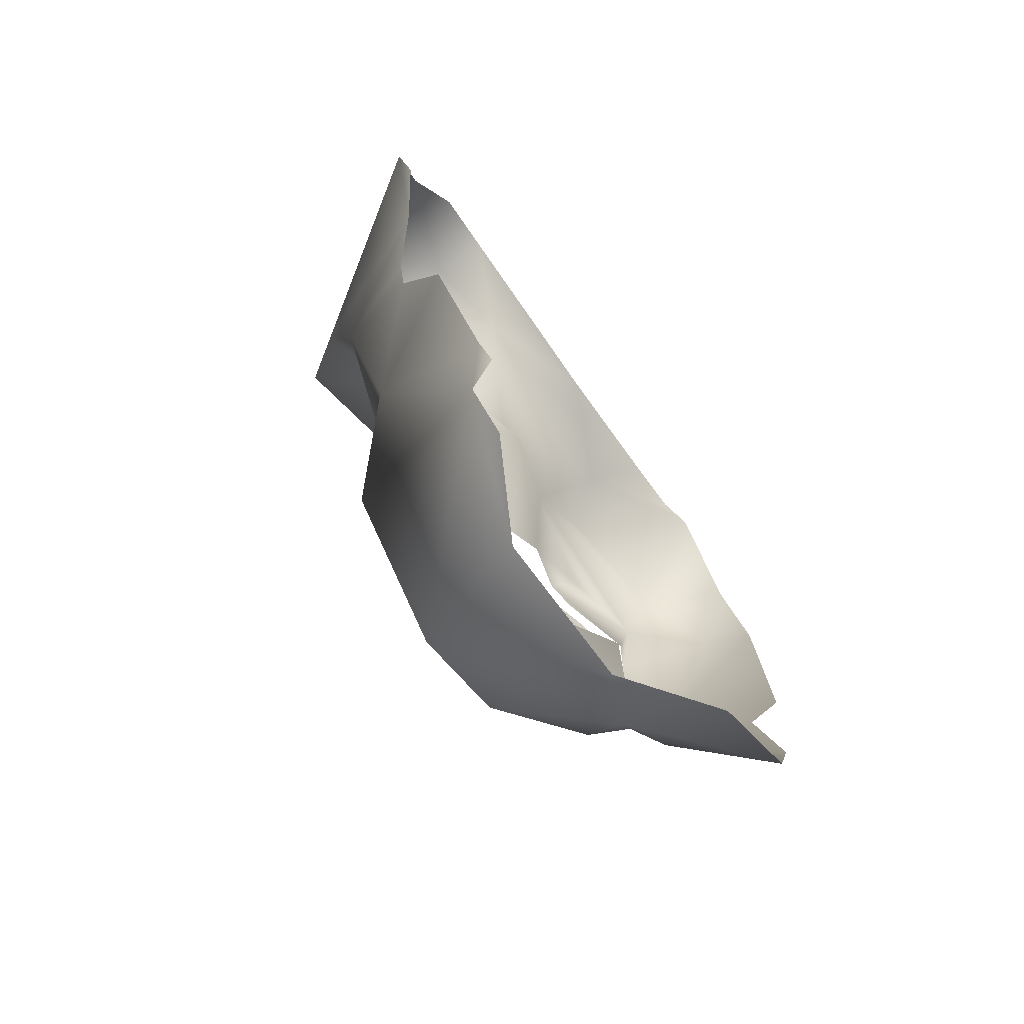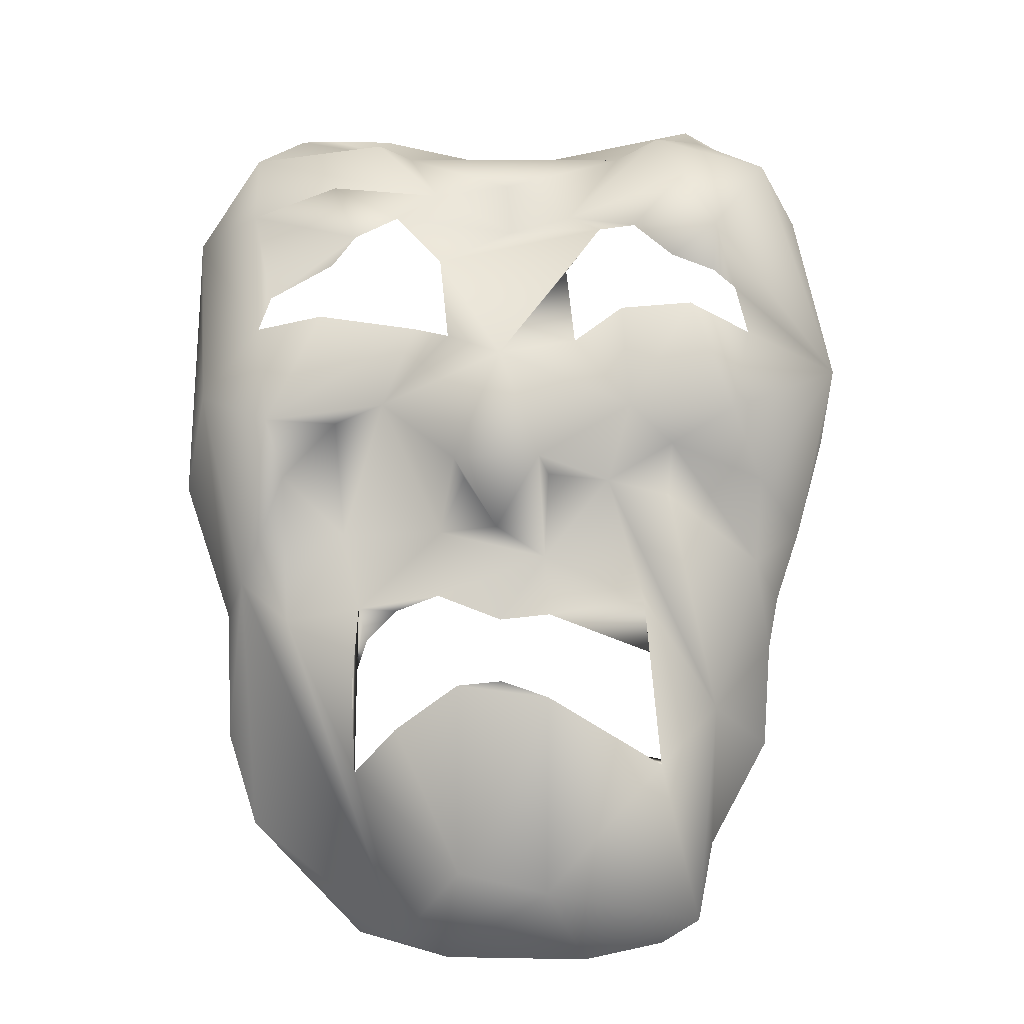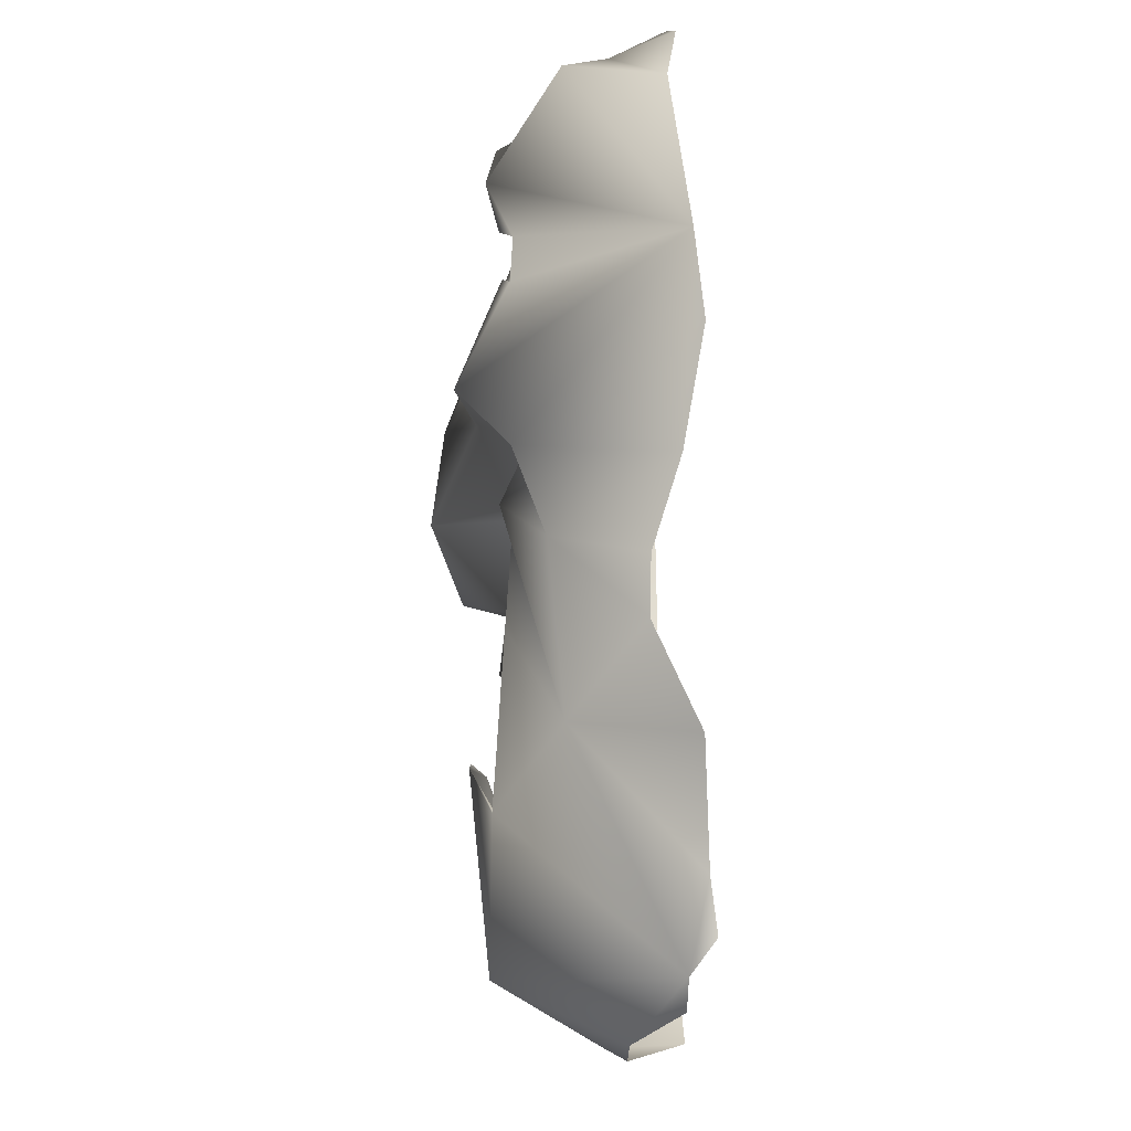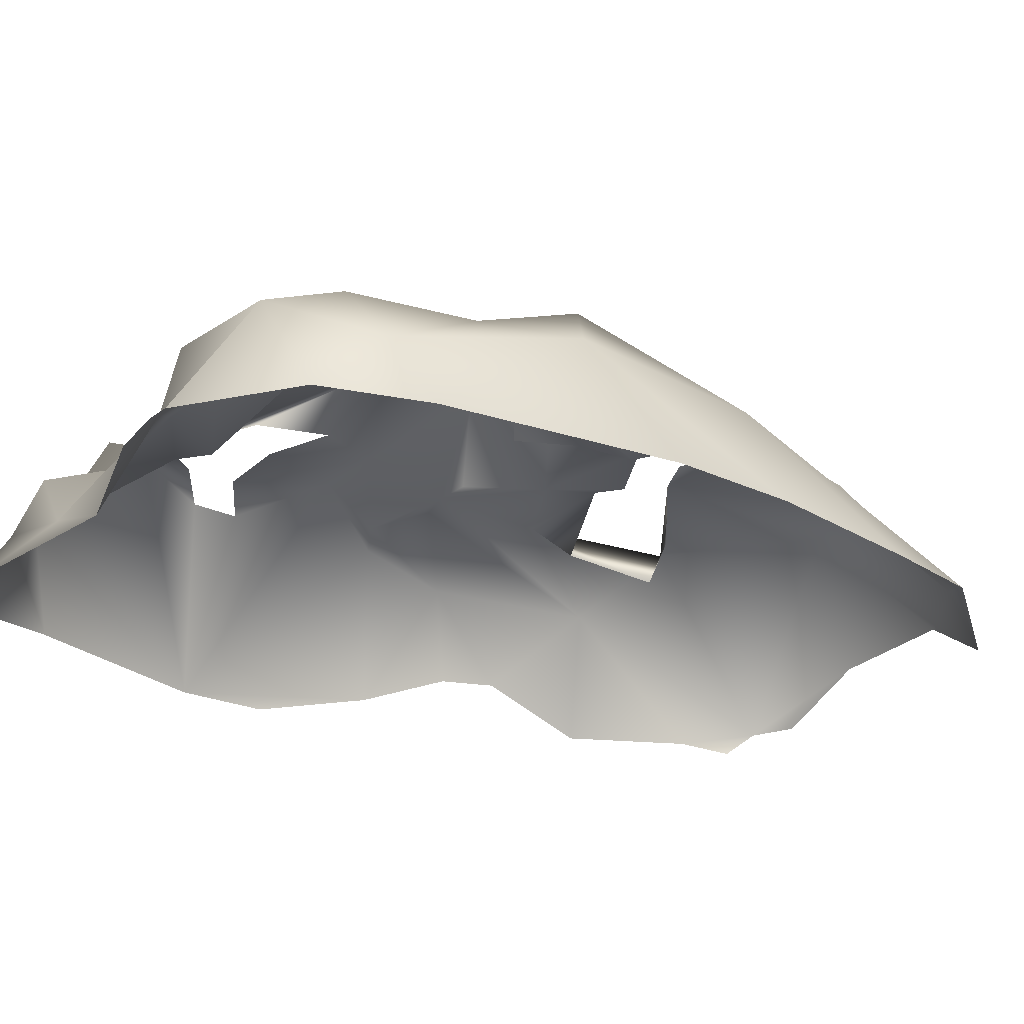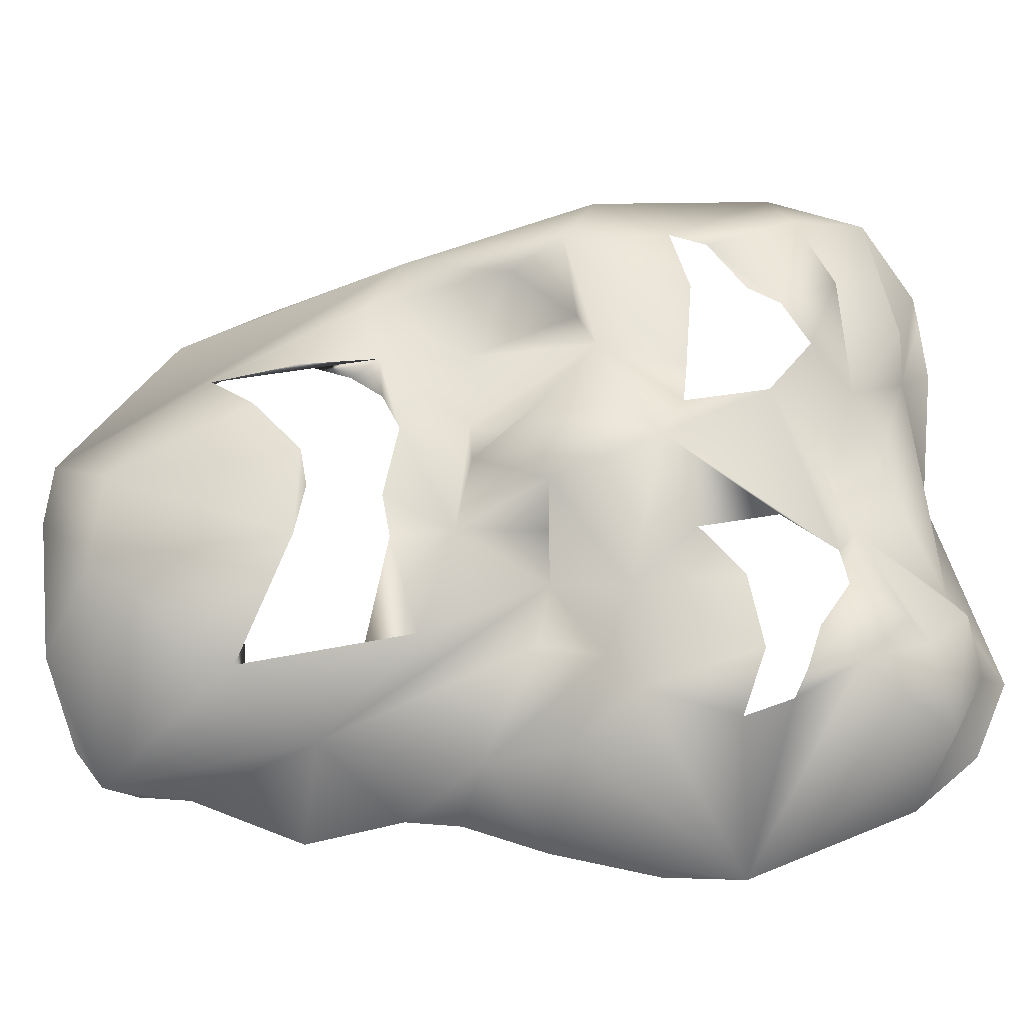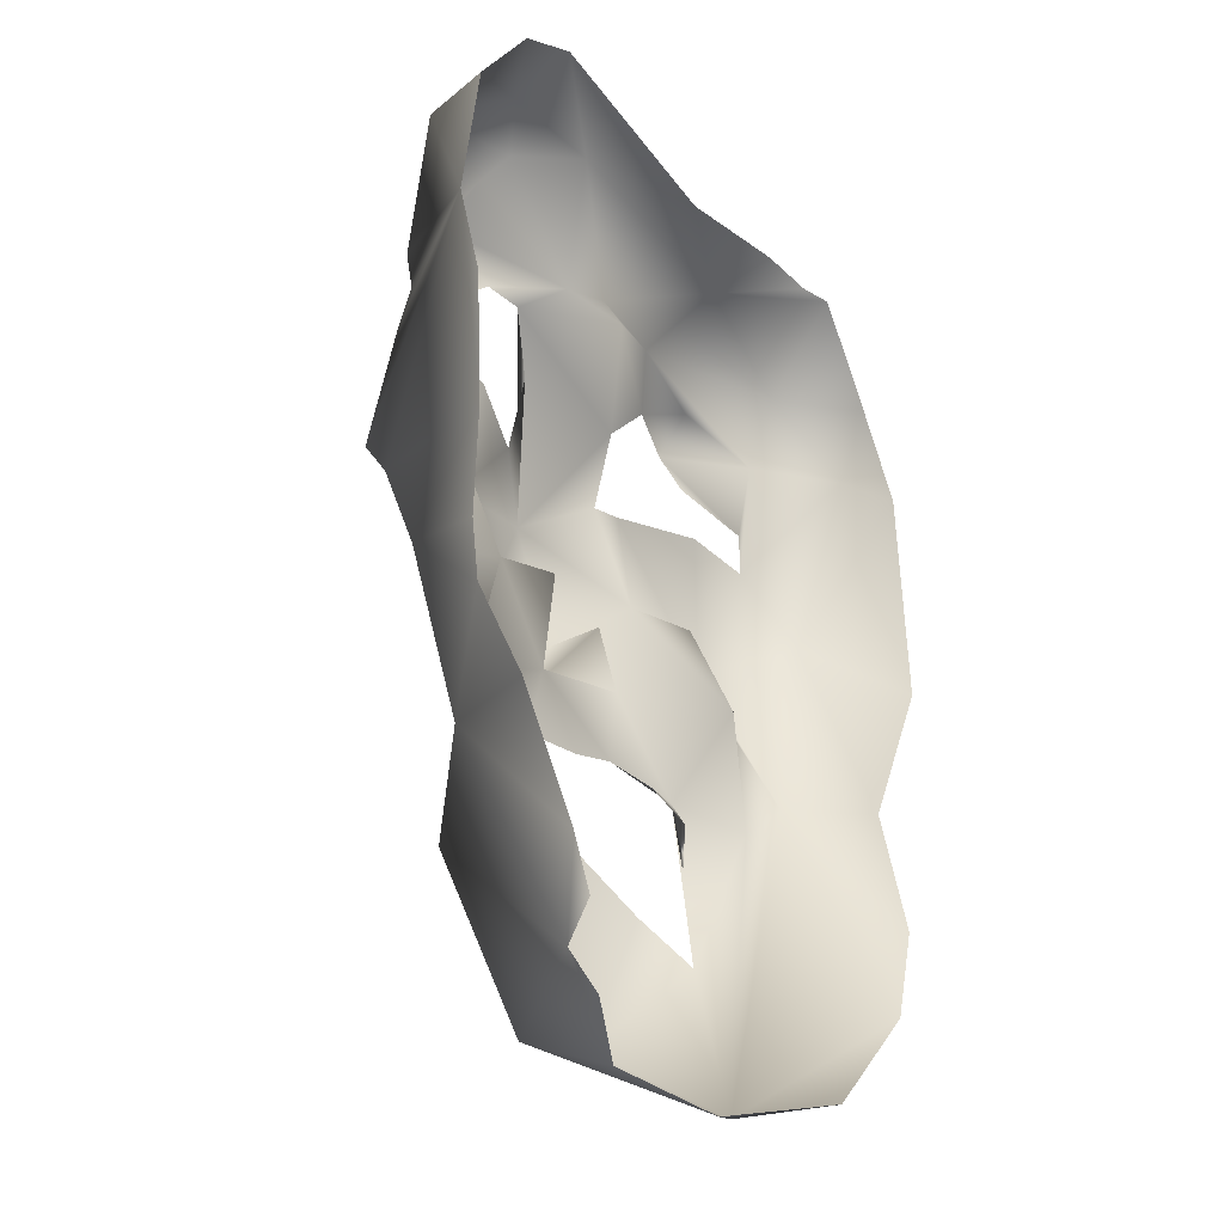
<metadata>
{"format":"obj","ext":"obj","renderer":"f3d","projection":"perspective","resolution":1024,"background":"white","views":[{"elev":-75.0,"azim":126.2,"up":"+Y"},{"elev":-12.1,"azim":0.5,"up":"+Y"},{"elev":-17.9,"azim":90.3,"up":"+Y"},{"elev":-23.2,"azim":-120.2,"up":"+Z"},{"elev":65.7,"azim":83.3,"up":"+Z"},{"elev":-31.5,"azim":125.9,"up":"+Y"}]}
</metadata>
<code>
g TragedyMaskLOD1
v -0.2989 0.8613 0.07443
v -0.01673 1.07 -0.1777
v 0.3368 1.013 0.01777
v -0.9148 1.596 -0.5037
v -0.4399 1.431 -0.29
v -1.06 1.369 -0.1468
v -0.9692 0.1892 0.1627
v -0.7114 0.2089 0.02152
v -0.9113 -0.01309 0.05304
v 0.4239 1.447 -0.3419
v 0.5815 1.456 -0.1302
v 0.2183 1.11 -0.1123
v 0.6858 1.294 -0.08198
v 0.6518 1.199 0.1056
v 0.2183 1.11 -0.1123
v 0.6858 1.294 -0.08198
v 0.5815 1.456 -0.1302
v 1.012 1.332 -0.1276
v 0.2183 1.11 -0.1123
v 0.6858 1.294 -0.08198
v -0.7272 1.185 0.03621
v -0.3161 1.19 -0.06942
v -0.4742 1.046 0.06102
v 0.4239 1.447 -0.3419
v 0.7281 1.629 -0.4954
v 0.7666 1.498 -0.2884
v -0.7114 0.2089 0.02152
v -0.9692 0.1892 0.1627
v -0.5183 0.254 0.1442
v -0.03486 1.233 -0.0831
v 0.4239 1.447 -0.3419
v 0.2183 1.11 -0.1123
v -0.3161 1.19 -0.06942
v -0.7272 1.185 0.03621
v -1.054 1.087 -0.03772
v -0.2325 0.005861 0.2909
v -0.1996 -0.01635 0.05401
v -0.2924 -0.2338 0.04736
v -0.07073 -0.2482 0.2341
v 0.09008 0.002913 0.3457
v 0.1136 -0.3314 0.05097
v 0.09008 0.002913 0.3457
v 0.3616 -0.02498 0.04218
v 0.1298 0.01095 -0.005823
v 0.09008 0.002913 0.3457
v 0.1298 0.01095 -0.005823
v 0.1136 -0.3314 0.05097
v -0.2924 -0.2338 0.04736
v -0.07073 -0.2482 0.2341
v 0.1136 -0.3314 0.05097
v 0.8746 0.7628 0.03769
v 0.7874 0.8189 0.08745
v 0.7961 1.001 0.1356
v -0.05903 0.417 0.3105
v 0.3368 1.013 0.01777
v 0.202 0.8151 0.08372
v 0.1305 -0.5645 0.0957
v 0.4947 -0.5026 0.06563
v 0.5402 -0.7072 0.0108
v -0.4615 -0.5383 0.01854
v -0.606 -0.533 0.0403
v -0.2983 -0.4886 0.07825
v 0.1305 -0.5645 0.0957
v -0.05813 -0.5757 0.04164
v 0.1136 -0.3314 0.05097
v 0.7293 -1.7 -0.5229
v 0.5786 -1.789 -0.5208
v 0.2686 -1.856 -0.3457
v -0.03486 1.233 -0.0831
v -0.4399 1.431 -0.29
v 0.4239 1.447 -0.3419
v -0.3161 1.19 -0.06942
v -0.4399 1.431 -0.29
v -0.3161 1.19 -0.06942
v -0.5581 1.417 -0.09904
v -1.06 1.369 -0.1468
v -0.4399 1.431 -0.29
v -0.9148 1.596 -0.5037
v -0.7837 1.589 -0.4783
v -0.5514 1.584 -0.4777
v -0.02783 1.469 -0.4919
v 0.4239 1.447 -0.3419
v 0.7281 1.629 -0.4954
v 0.7961 1.001 0.1356
v 0.6858 1.294 -0.08198
v 1.012 1.332 -0.1276
v 0.6518 1.199 0.1056
v 1.012 1.332 -0.1276
v 0.7666 1.498 -0.2884
v 1.175 1.208 -0.4773
v 0.5815 1.456 -0.1302
v 0.4239 1.447 -0.3419
v -0.4742 1.046 0.06102
v -0.01673 1.07 -0.1777
v -0.2989 0.8613 0.07443
v -0.3161 1.19 -0.06942
v -0.03486 1.233 -0.0831
v -0.3161 1.19 -0.06942
v -1.06 1.369 -0.1468
v -0.5581 1.417 -0.09904
v -1.054 1.087 -0.03772
v -1.305 1.053 -0.2975
v -1.026 0.6032 0.0003253
v -1.256 0.3477 -0.09959
v -1.341 0.908 -0.4988
v -1.367 0.06609 -0.5094
v -1.176 -0.4814 -0.4466
v -1.081 -0.4055 -0.107
v -1.17 -0.9594 -0.5424
v -1.059 -1.31 -0.5493
v -0.9692 0.1892 0.1627
v -0.7762 0.6451 0.03912
v -0.9821 0.7408 -0.02559
v -0.3974 0.5679 0.1189
v -0.9113 -0.01309 0.05304
v -0.5183 0.254 0.1442
v -0.8958 -0.5619 -0.07396
v -0.2652 0.5387 0.1238
v -0.4554 -1.781 -0.2698
v -0.6285 -1.745 -0.5658
v -0.6354 0.9564 0.09507
v -0.7304 0.849 0.06294
v -0.7272 1.185 0.03621
v -0.4742 1.046 0.06102
v -0.6181 -1.157 -0.03073
v -0.2135 -1.546 0.1045
v -0.606 -0.533 0.0403
v -0.4576 -1.005 0.07882
v -0.2206 -0.8462 0.1486
v -0.687 -0.2022 -0.1707
v 0.1244 -0.8967 0.1964
v -0.05188 -0.8363 0.1993
v 0.1177 -1.622 0.1193
v 0.5518 -1.141 0.1008
v -0.2924 -0.2338 0.04736
v -0.2983 -0.4886 0.07825
v 0.1136 -0.3314 0.05097
v -0.05813 -0.5757 0.04164
v -0.7114 0.2089 0.02152
v -0.2325 0.005861 0.2909
v -0.05903 0.417 0.3105
v -0.2989 0.8613 0.07443
v 0.3368 1.013 0.01777
v 0.09008 0.002913 0.3457
v -0.07073 -0.2482 0.2341
v -0.1996 -0.01635 0.05401
v 1.175 1.208 -0.4773
v 0.7666 1.498 -0.2884
v 0.9896 1.478 -0.5159
v 0.7281 1.629 -0.4954
v -0.03486 1.233 -0.0831
v 0.2183 1.11 -0.1123
v -0.01673 1.07 -0.1777
v 0.3368 1.013 0.01777
v 0.4754 1.025 0.03793
v 0.6518 1.199 0.1056
v 0.7961 1.001 0.1356
v 0.6249 0.8947 0.05676
v 0.7874 0.8189 0.08745
v 0.8429 0.2202 0.2303
v 0.6185 0.1414 -0.02405
v 0.4462 0.2456 0.172
v 0.9573 -0.01768 0.03646
v 0.6185 0.1414 -0.02405
v 0.9573 -0.01768 0.03646
v 0.946 -0.3249 -0.07992
v 0.5941 -0.09451 0.08438
v -0.687 -0.2022 -0.1707
v -0.9113 -0.01309 0.05304
v -0.7114 0.2089 0.02152
v -0.8958 -0.5619 -0.07396
v 0.5941 -0.09451 0.08438
v 0.946 -0.3249 -0.07992
v 0.7821 -0.8958 -0.138
v 0.3616 -0.02498 0.04218
v 0.6185 0.1414 -0.02405
v 0.4462 0.2456 0.172
v 0.09008 0.002913 0.3457
v -0.05903 0.417 0.3105
v 0.2333 0.5167 0.1261
v 0.202 0.8151 0.08372
v 0.4947 -0.5026 0.06563
v 0.5518 -1.141 0.1008
v 0.7293 -1.7 -0.5229
v 0.1177 -1.622 0.1193
v 0.7935 -1.39 -0.5905
v 0.7506 -1.58 -0.6152
v 1.013 -0.989 -0.5708
v 1.023 -0.6207 -0.4046
v 0.946 -0.3249 -0.07992
v 1.061 -0.4185 -0.4097
v 1.167 -0.1202 -0.5092
v 0.9573 -0.01768 0.03646
v 1.336 0.5753 -0.5465
v 1.281 0.2769 -0.5821
v 0.8429 0.2202 0.2303
v 0.9212 0.5754 0.0452
v 0.6929 0.6875 0.0785
v 0.8746 0.7628 0.03769
v 0.7961 1.001 0.1356
v 1.012 1.332 -0.1276
v 1.175 1.208 -0.4773
v -1.341 0.908 -0.4988
v -1.212 1.263 -0.4691
v -1.305 1.053 -0.2975
v -1.06 1.369 -0.1468
v -0.9148 1.596 -0.5037
v 0.4947 -0.5026 0.06563
v 0.1305 -0.5645 0.0957
v 0.1136 -0.3314 0.05097
v 0.3616 -0.02498 0.04218
v 0.1298 0.01095 -0.005823
v 0.6019 -1.119 -0.002333
v 0.5518 -1.141 0.1008
v 0.4446 -1.098 0.1056
v 0.1244 -0.8967 0.1964
v 0.5402 -0.7072 0.0108
v 0.4947 -0.5026 0.06563
v 0.6019 -1.119 -0.002333
v 0.5518 -1.141 0.1008
v -0.4615 -0.5383 0.01854
v -0.578 -0.6457 -0.03425
v -0.606 -0.533 0.0403
v -0.6302 -0.8294 0.01723
v -0.6181 -1.157 -0.03073
v 0.4462 0.2456 0.172
v 0.6929 0.6875 0.0785
v 0.8429 0.2202 0.2303
v 0.42 0.6628 0.09006
v 0.2333 0.5167 0.1261
v -0.4554 -1.781 -0.2698
v -0.2693 -1.847 -0.3492
v -0.6285 -1.745 -0.5658
v 0.1177 -1.622 0.1193
v -0.2135 -1.546 0.1045
v 0.2686 -1.856 -0.3457
v 0.7293 -1.7 -0.5229
g TragedyMaskLOD1_0
f 3 2 1
f 6 5 4
f 9 8 7
f 12 11 10
f 15 14 13
f 18 17 16
f 20 17 19
f 23 22 21
f 26 25 24
f 29 28 27
f 32 31 30
f 35 34 33
f 38 37 36
f 41 40 39
f 44 43 42
f 47 46 45
f 50 49 48
f 53 52 51
f 56 55 54
f 59 58 57
f 62 61 60
f 65 64 63
f 68 67 66
f 71 70 69
f 70 72 69
f 75 74 73
f 76 75 73
f 79 78 77
f 80 79 77
f 80 77 81
f 82 81 77
f 82 83 81
f 86 85 84
f 84 85 87
f 90 89 88
f 89 91 88
f 91 89 92
f 95 94 93
f 96 93 94
f 94 97 96
f 100 99 98
f 99 101 98
f 101 99 102
f 102 103 101
f 104 103 102
f 102 105 104
f 104 105 106
f 107 104 106
f 107 108 104
f 107 109 108
f 109 110 108
f 104 111 103
f 111 104 108
f 112 103 111
f 103 113 101
f 114 112 111
f 108 115 111
f 116 114 111
f 115 108 117
f 118 114 116
f 108 110 119
f 117 108 119
f 110 120 119
f 113 121 101
f 122 121 113
f 121 123 101
f 123 121 124
f 117 119 125
f 119 126 125
f 125 127 117
f 125 126 128
f 126 129 128
f 130 117 127
f 129 126 131
f 129 131 132
f 126 133 131
f 131 133 134
f 127 135 130
f 136 135 127
f 137 135 136
f 138 137 136
f 130 135 116
f 139 130 116
f 116 135 140
f 140 141 116
f 116 141 118
f 118 141 142
f 142 141 143
f 141 140 144
f 145 144 140
f 146 135 145
f 145 140 146
f 149 148 147
f 148 149 150
f 153 152 151
f 152 153 154
f 154 155 152
f 155 156 152
f 157 156 155
f 155 158 157
f 158 159 157
f 162 161 160
f 160 161 163
f 166 165 164
f 166 164 167
f 170 169 168
f 171 168 169
f 174 173 172
f 175 174 172
f 172 176 175
f 177 175 176
f 177 178 175
f 178 177 179
f 177 180 179
f 179 180 181
f 175 182 174
f 183 174 182
f 183 184 174
f 184 183 185
f 184 186 174
f 184 187 186
f 188 174 186
f 188 189 174
f 174 189 190
f 190 189 191
f 190 191 192
f 192 193 190
f 192 194 193
f 195 194 192
f 193 194 196
f 197 196 194
f 197 198 196
f 194 199 197
f 199 194 200
f 201 200 194
f 202 201 194
f 205 204 203
f 204 205 206
f 204 206 207
f 210 209 208
f 208 211 210
f 212 210 211
f 215 214 213
f 216 214 215
f 219 218 217
f 218 219 220
f 223 222 221
f 222 223 224
f 223 225 224
f 228 227 226
f 229 226 227
f 229 230 226
f 233 232 231
f 232 234 231
f 231 234 235
f 232 236 234
f 237 234 236

</code>
